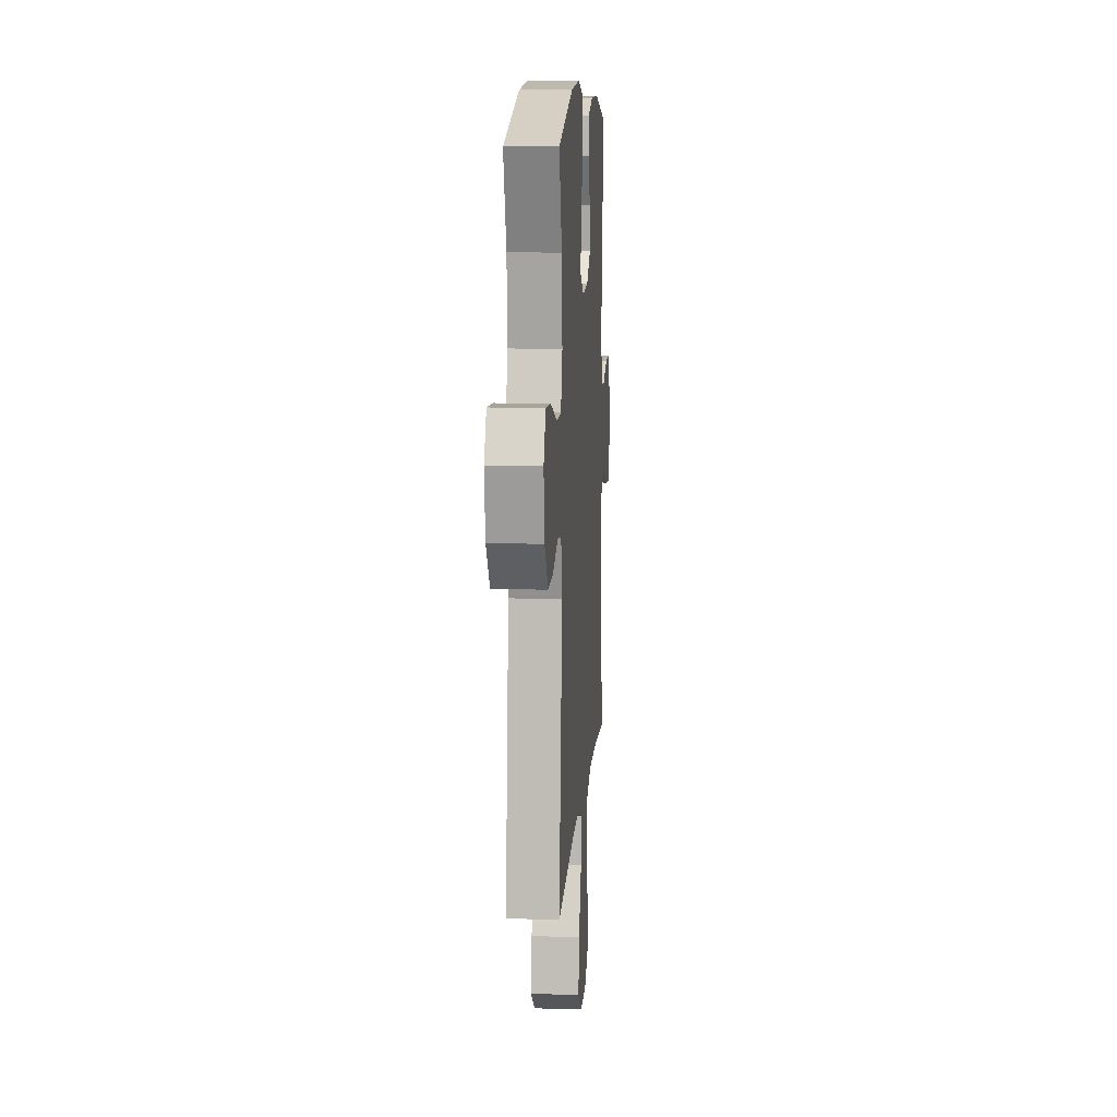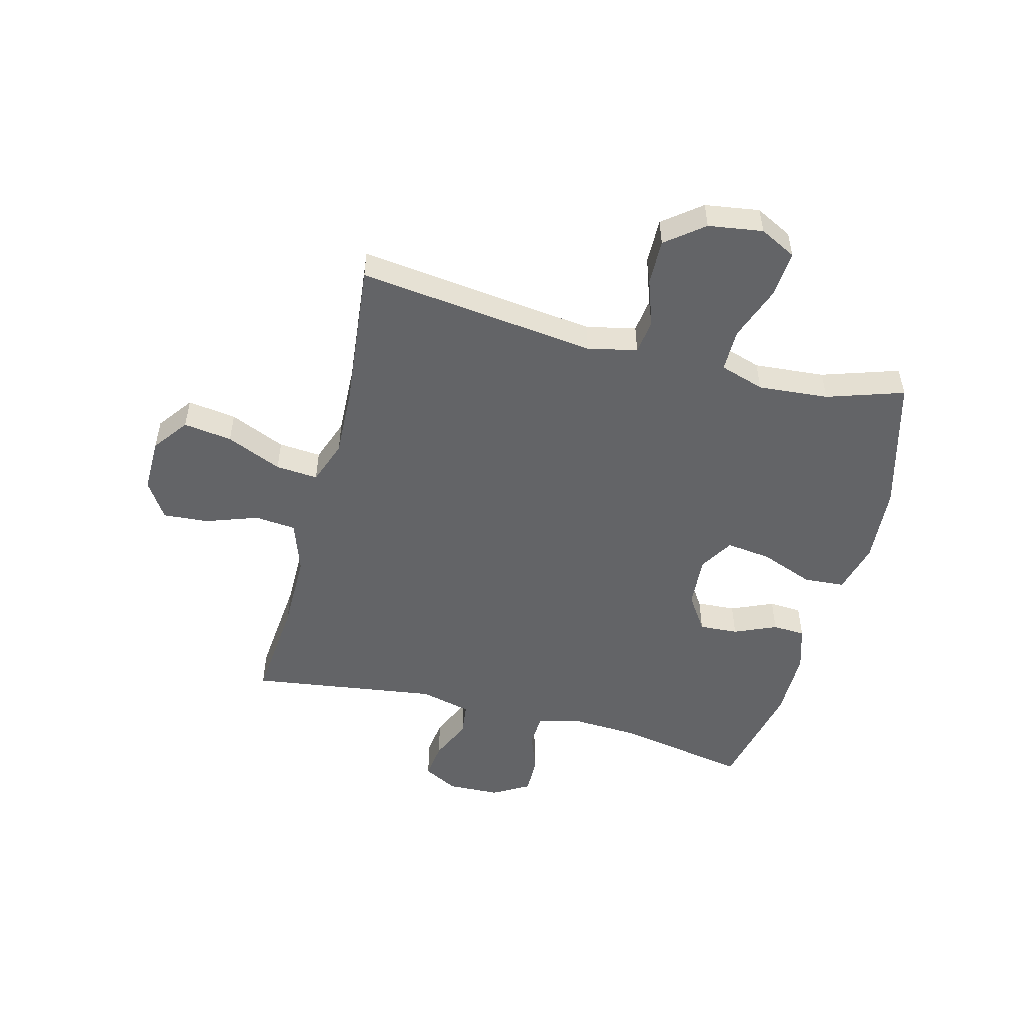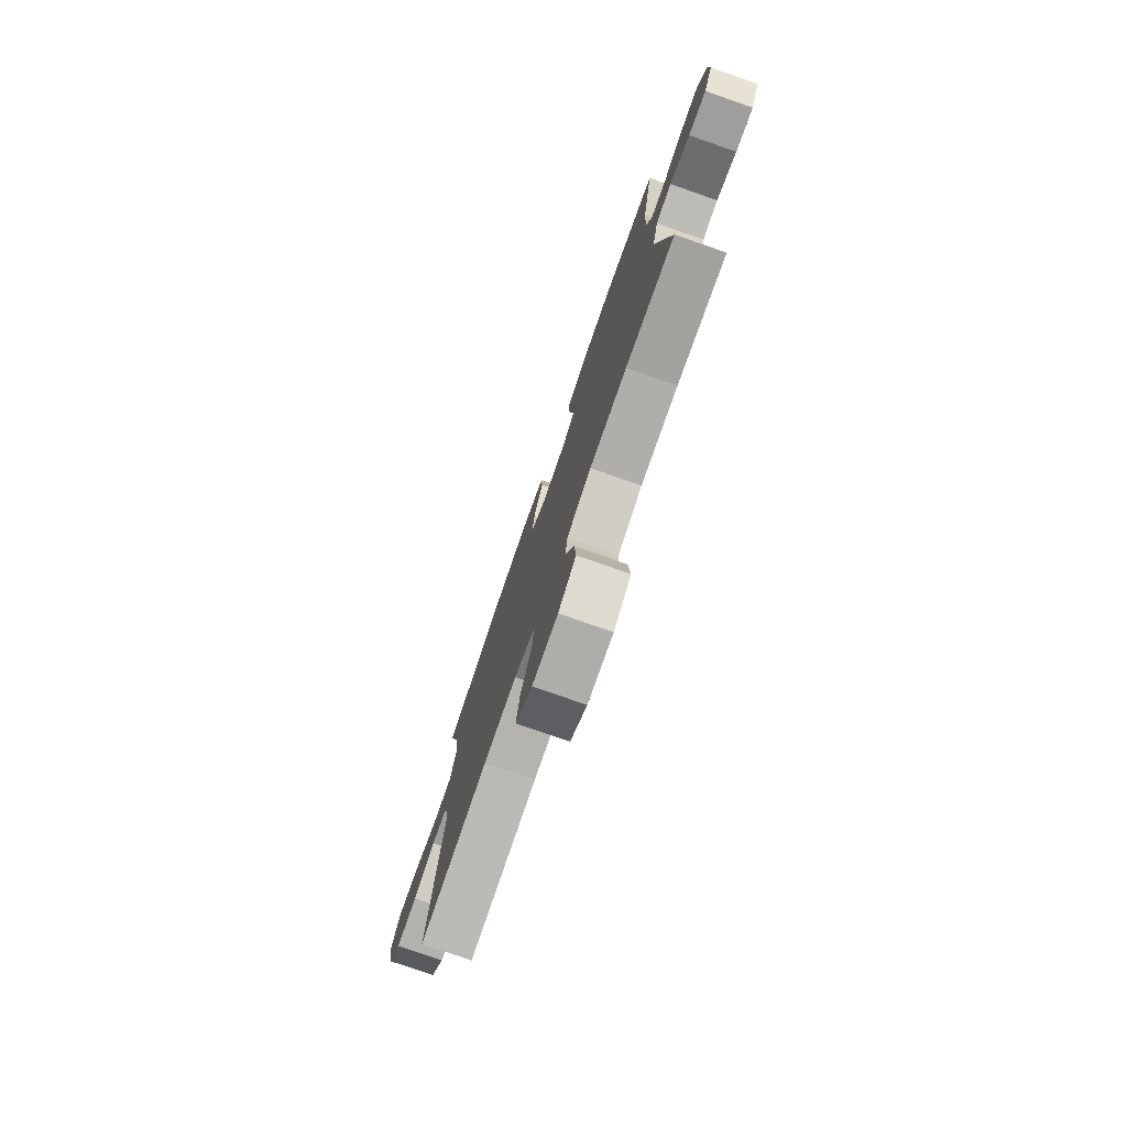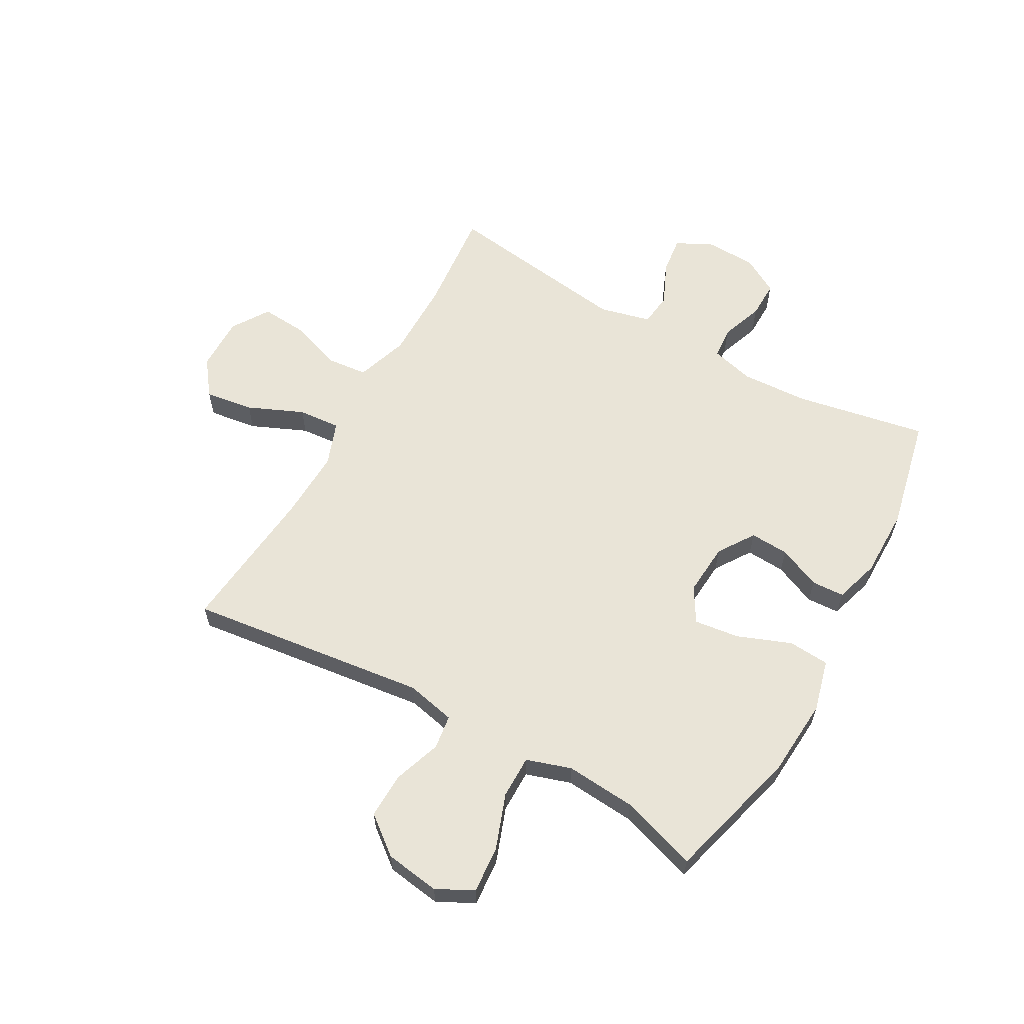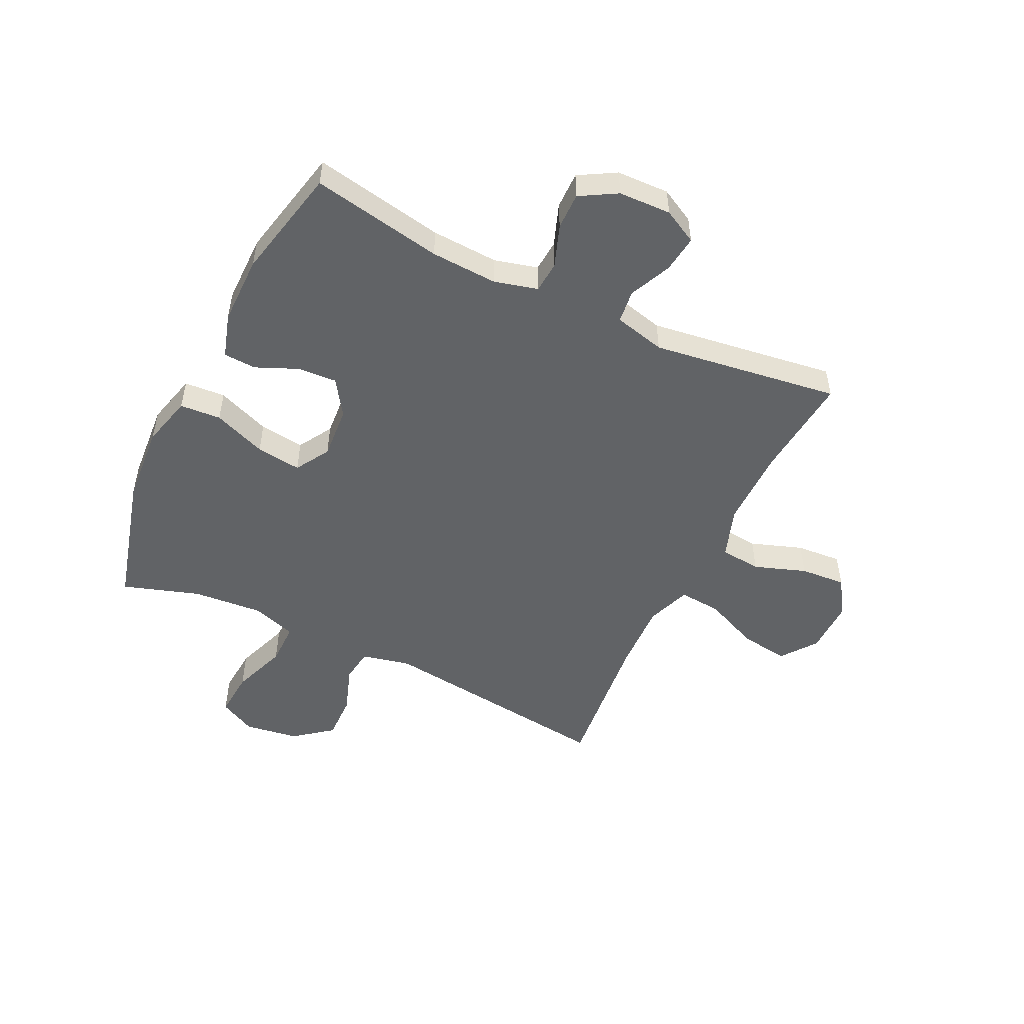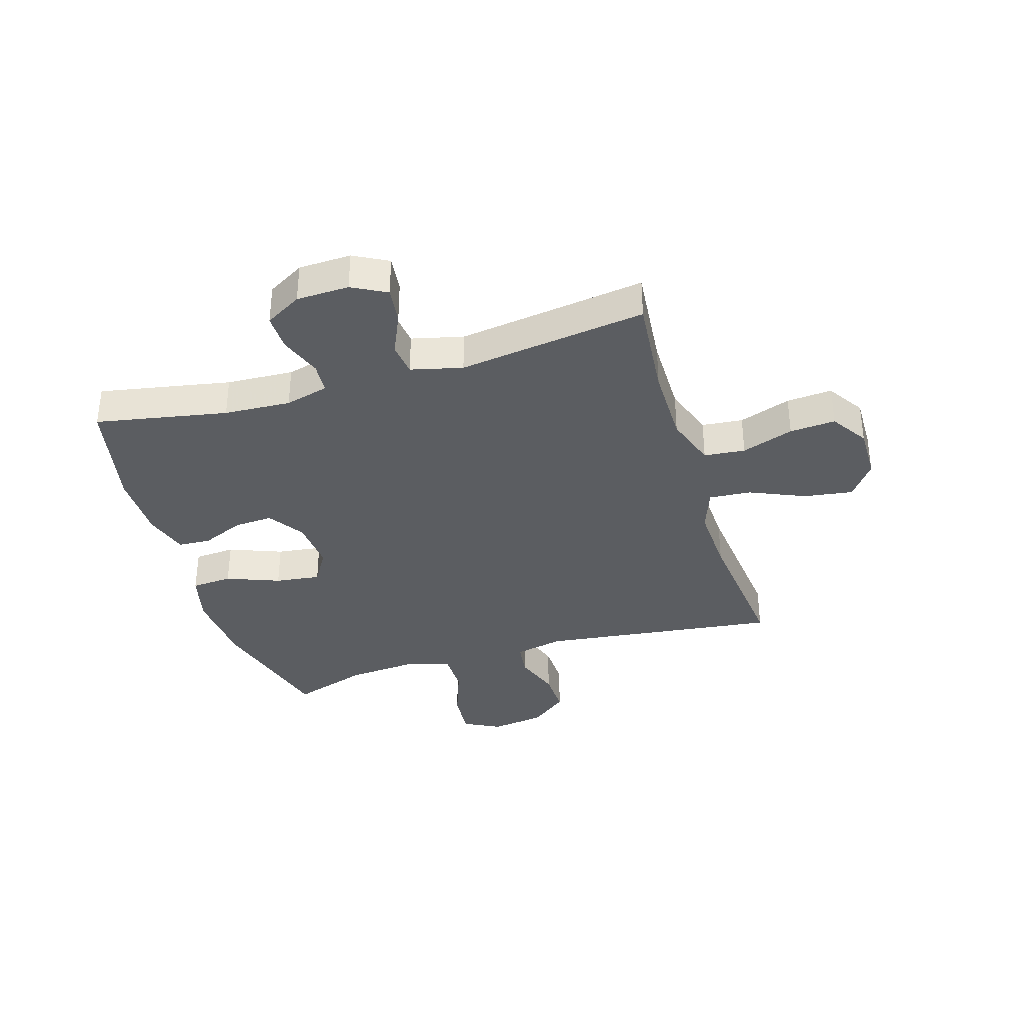
<metadata>
{"format":"obj","ext":"obj","renderer":"f3d","projection":"perspective","resolution":1024,"background":"white","views":[{"elev":11.2,"azim":-85.9,"up":"+Z"},{"elev":-51.2,"azim":-104.5,"up":"+Y"},{"elev":-77.8,"azim":70.8,"up":"+Z"},{"elev":61.0,"azim":-60.8,"up":"+Y"},{"elev":-50.8,"azim":64.2,"up":"+Y"},{"elev":-35.5,"azim":106.9,"up":"+Y"}]}
</metadata>
<code>
v 0.5 0.07 0.5
v 0.457 0.07 0.27
v 0.451 0.07 0.153
v 0.471 0.07 0.077
v 0.526 0.07 0.073
v 0.6 0.07 0.1
v 0.665 0.07 0.101
v 0.702 0.07 0.037
v 0.705 0.07 -0.055
v 0.673 0.07 -0.115
v 0.608 0.07 -0.107
v 0.534 0.07 -0.074
v 0.476 0.07 -0.081
v 0.454 0.07 -0.171
v 0.5 0.07 -0.5
v 0.318 0.07 -0.483
v 0.18 0.07 -0.483
v 0.089 0.07 -0.514
v 0.082 0.07 -0.586
v 0.114 0.07 -0.677
v 0.12 0.07 -0.757
v 0.055 0.07 -0.799
v -0.04 0.07 -0.798
v -0.102 0.07 -0.752
v -0.09 0.07 -0.667
v -0.048 0.07 -0.57
v -0.042 0.07 -0.496
v -0.119 0.07 -0.468
v -0.242 0.07 -0.473
v -0.5 0.07 -0.5
v -0.449 0.07 -0.082
v -0.468 0.07 0.004
v -0.528 0.07 0.012
v -0.611 0.07 -0.017
v -0.691 0.07 -0.019
v -0.743 0.07 0.047
v -0.757 0.07 0.142
v -0.724 0.07 0.206
v -0.643 0.07 0.2
v -0.546 0.07 0.165
v -0.471 0.07 0.165
v -0.446 0.07 0.243
v -0.456 0.07 0.366
v -0.5 0.07 0.5
v -0.265 0.07 0.564
v -0.128 0.07 0.574
v -0.038 0.07 0.551
v -0.033 0.07 0.479
v -0.069 0.07 0.386
v -0.079 0.07 0.307
v -0.019 0.07 0.271
v 0.073 0.07 0.278
v 0.136 0.07 0.32
v 0.132 0.07 0.388
v 0.1 0.07 0.462
v 0.103 0.07 0.519
v 0.181 0.07 0.543
v 0.302 0.07 0.543
v 0.5 0 0.5
v 0.457 0 0.27
v 0.451 0 0.153
v 0.471 0 0.077
v 0.526 0 0.073
v 0.6 0 0.1
v 0.665 0 0.101
v 0.702 0 0.037
v 0.705 0 -0.055
v 0.673 0 -0.115
v 0.608 0 -0.107
v 0.534 0 -0.074
v 0.476 0 -0.081
v 0.454 0 -0.171
v 0.5 0 -0.5
v 0.318 0 -0.483
v 0.18 0 -0.483
v 0.089 0 -0.514
v 0.082 0 -0.586
v 0.114 0 -0.677
v 0.12 0 -0.757
v 0.055 0 -0.799
v -0.04 0 -0.798
v -0.102 0 -0.752
v -0.09 0 -0.667
v -0.048 0 -0.57
v -0.042 0 -0.496
v -0.119 0 -0.468
v -0.242 0 -0.473
v -0.5 0 -0.5
v -0.449 0 -0.082
v -0.468 0 0.004
v -0.528 0 0.012
v -0.611 0 -0.017
v -0.691 0 -0.019
v -0.743 0 0.047
v -0.757 0 0.142
v -0.724 0 0.206
v -0.643 0 0.2
v -0.546 0 0.165
v -0.471 0 0.165
v -0.446 0 0.243
v -0.456 0 0.366
v -0.5 0 0.5
v -0.265 0 0.564
v -0.128 0 0.574
v -0.038 0 0.551
v -0.033 0 0.479
v -0.069 0 0.386
v -0.079 0 0.307
v -0.019 0 0.271
v 0.073 0 0.278
v 0.136 0 0.32
v 0.132 0 0.388
v 0.1 0 0.462
v 0.103 0 0.519
v 0.181 0 0.543
v 0.302 0 0.543
f 57 58 1 2
f 54 55 56 57
f 53 54 57 2
f 52 53 2 3
f 51 52 3 4
f 46 47 48 49
f 46 49 50
f 43 44 45 46
f 42 43 46 50
f 41 42 50 51
f 37 38 39 40
f 37 40 41
f 36 37 41
f 33 34 35 36
f 32 33 36 41
f 31 32 41 51
f 29 30 31 51
f 23 24 25 26
f 23 26 27
f 22 23 27
f 19 20 21 22
f 18 19 22 27
f 17 18 27 28
f 14 15 16
f 13 14 16 17
f 9 10 11 12
f 7 8 9 12
f 5 6 7 12
f 4 5 12 13
f 28 29 51 4
f 4 13 17 28
f 60 59 116 115
f 115 114 113 112
f 60 115 112 111
f 61 60 111 110
f 62 61 110 109
f 107 106 105 104
f 108 107 104
f 104 103 102 101
f 108 104 101 100
f 109 108 100 99
f 98 97 96 95
f 99 98 95
f 99 95 94
f 94 93 92 91
f 99 94 91 90
f 109 99 90 89
f 109 89 88 87
f 84 83 82 81
f 85 84 81
f 85 81 80
f 80 79 78 77
f 85 80 77 76
f 86 85 76 75
f 74 73 72
f 75 74 72 71
f 70 69 68 67
f 70 67 66 65
f 70 65 64 63
f 71 70 63 62
f 62 109 87 86
f 86 75 71 62
f 1 59 60 2
f 2 60 61 3
f 3 61 62 4
f 4 62 63 5
f 5 63 64 6
f 6 64 65 7
f 7 65 66 8
f 8 66 67 9
f 9 67 68 10
f 10 68 69 11
f 11 69 70 12
f 12 70 71 13
f 13 71 72 14
f 14 72 73 15
f 15 73 74 16
f 16 74 75 17
f 17 75 76 18
f 18 76 77 19
f 19 77 78 20
f 20 78 79 21
f 21 79 80 22
f 22 80 81 23
f 23 81 82 24
f 24 82 83 25
f 25 83 84 26
f 26 84 85 27
f 27 85 86 28
f 28 86 87 29
f 29 87 88 30
f 30 88 89 31
f 31 89 90 32
f 32 90 91 33
f 33 91 92 34
f 34 92 93 35
f 35 93 94 36
f 36 94 95 37
f 37 95 96 38
f 38 96 97 39
f 39 97 98 40
f 40 98 99 41
f 41 99 100 42
f 42 100 101 43
f 43 101 102 44
f 44 102 103 45
f 45 103 104 46
f 46 104 105 47
f 47 105 106 48
f 48 106 107 49
f 49 107 108 50
f 50 108 109 51
f 51 109 110 52
f 52 110 111 53
f 53 111 112 54
f 54 112 113 55
f 55 113 114 56
f 56 114 115 57
f 57 115 116 58
f 58 116 59 1

</code>
